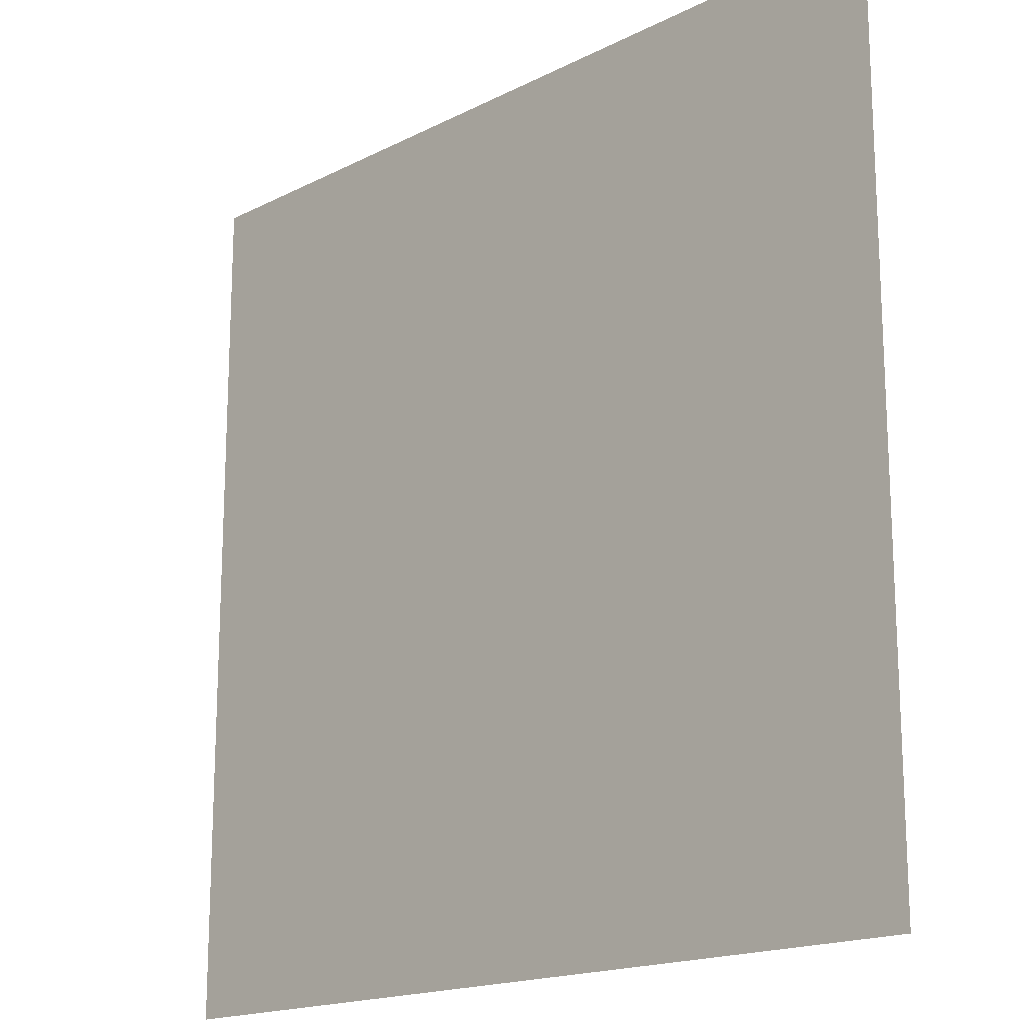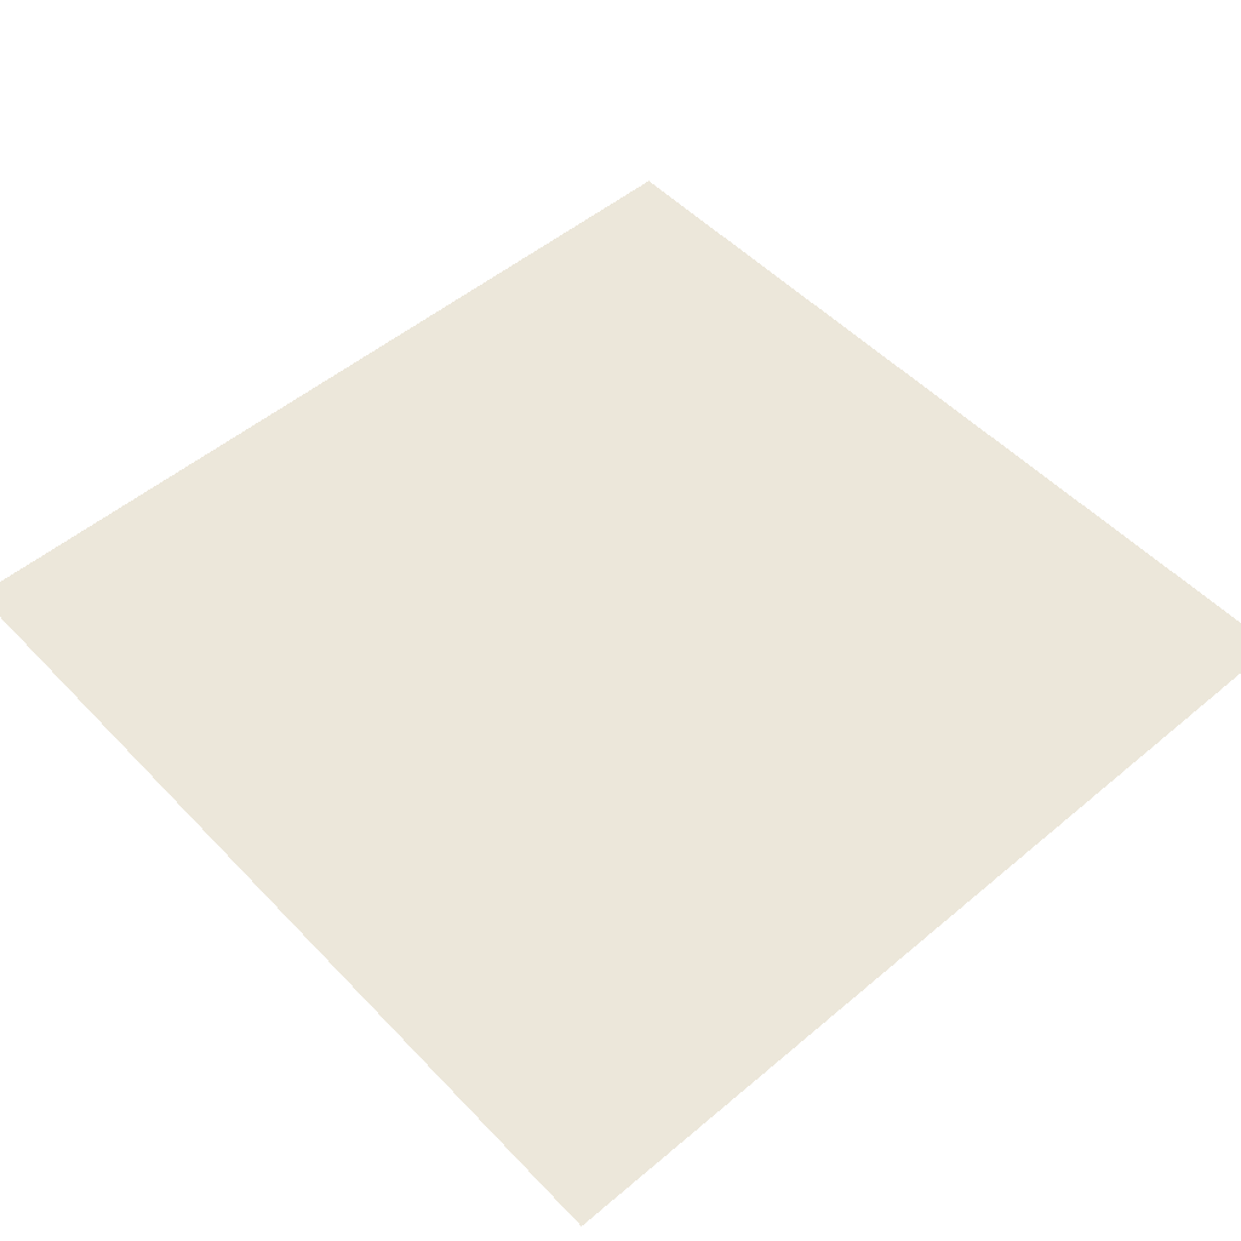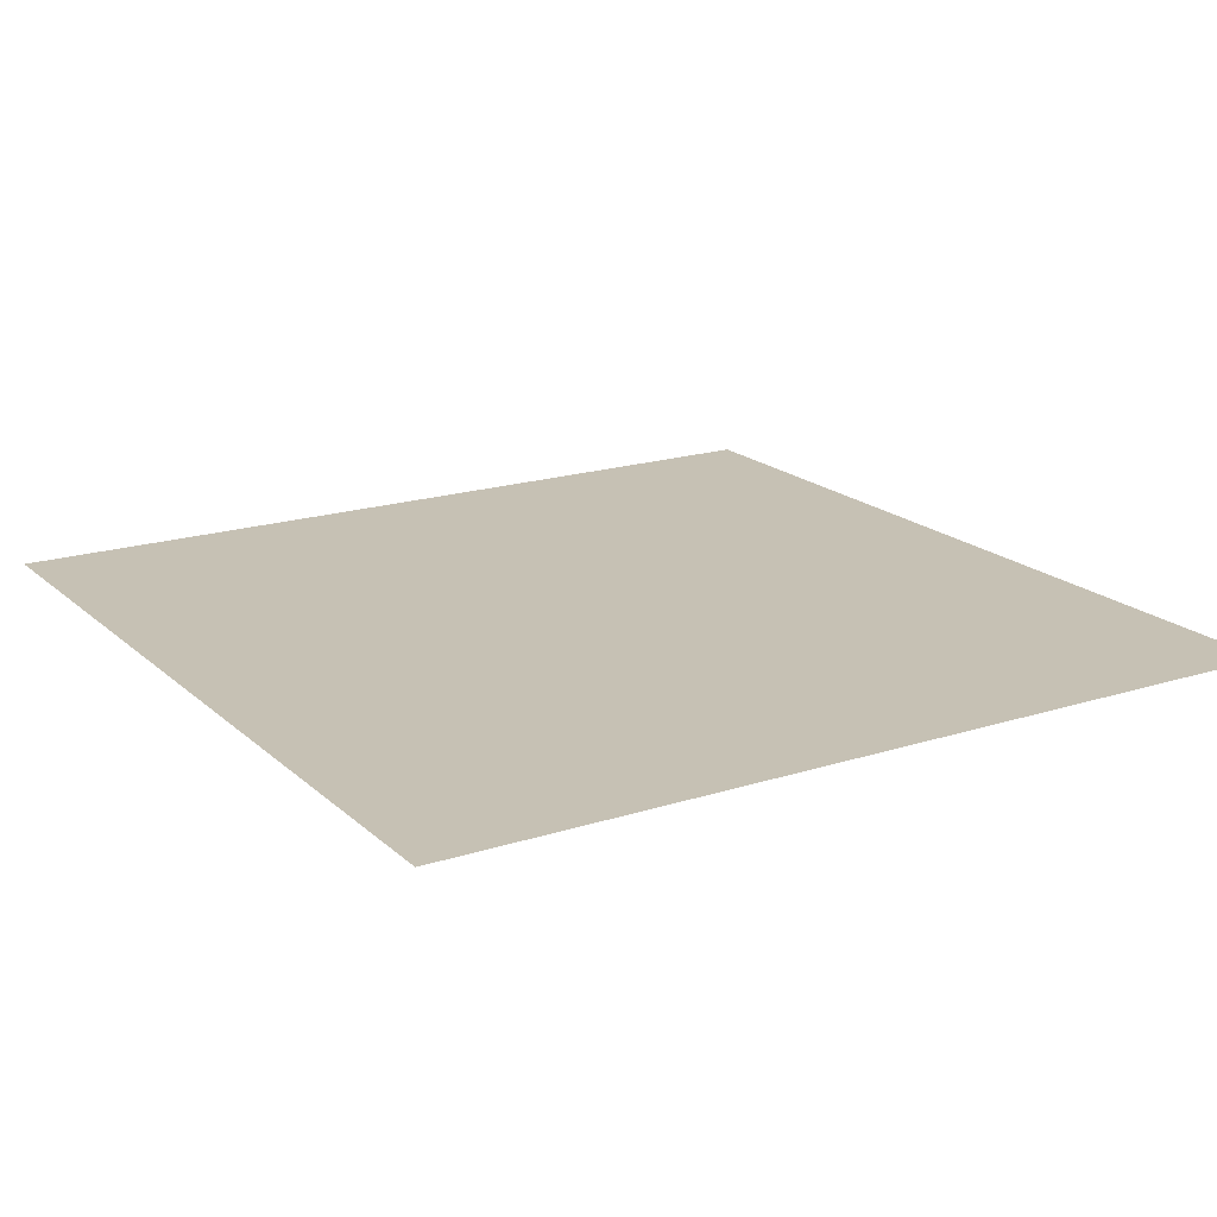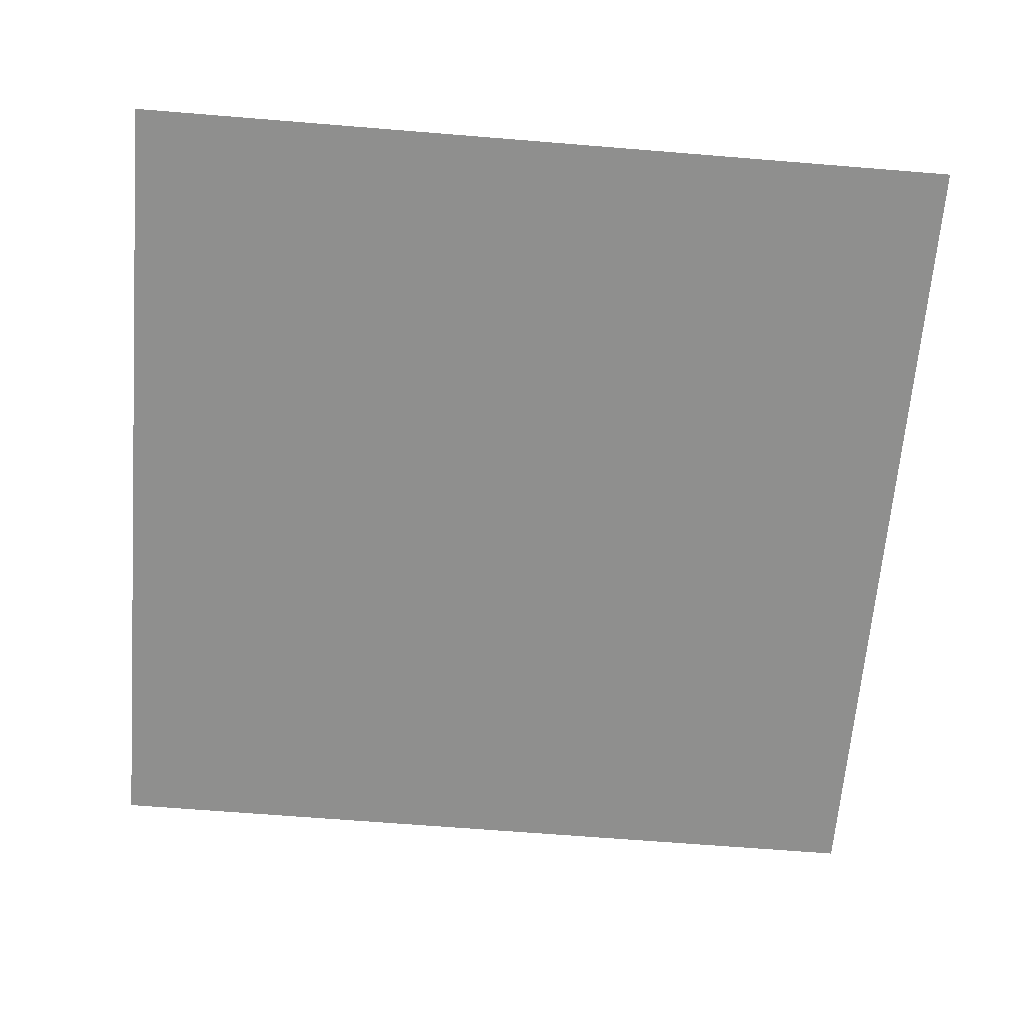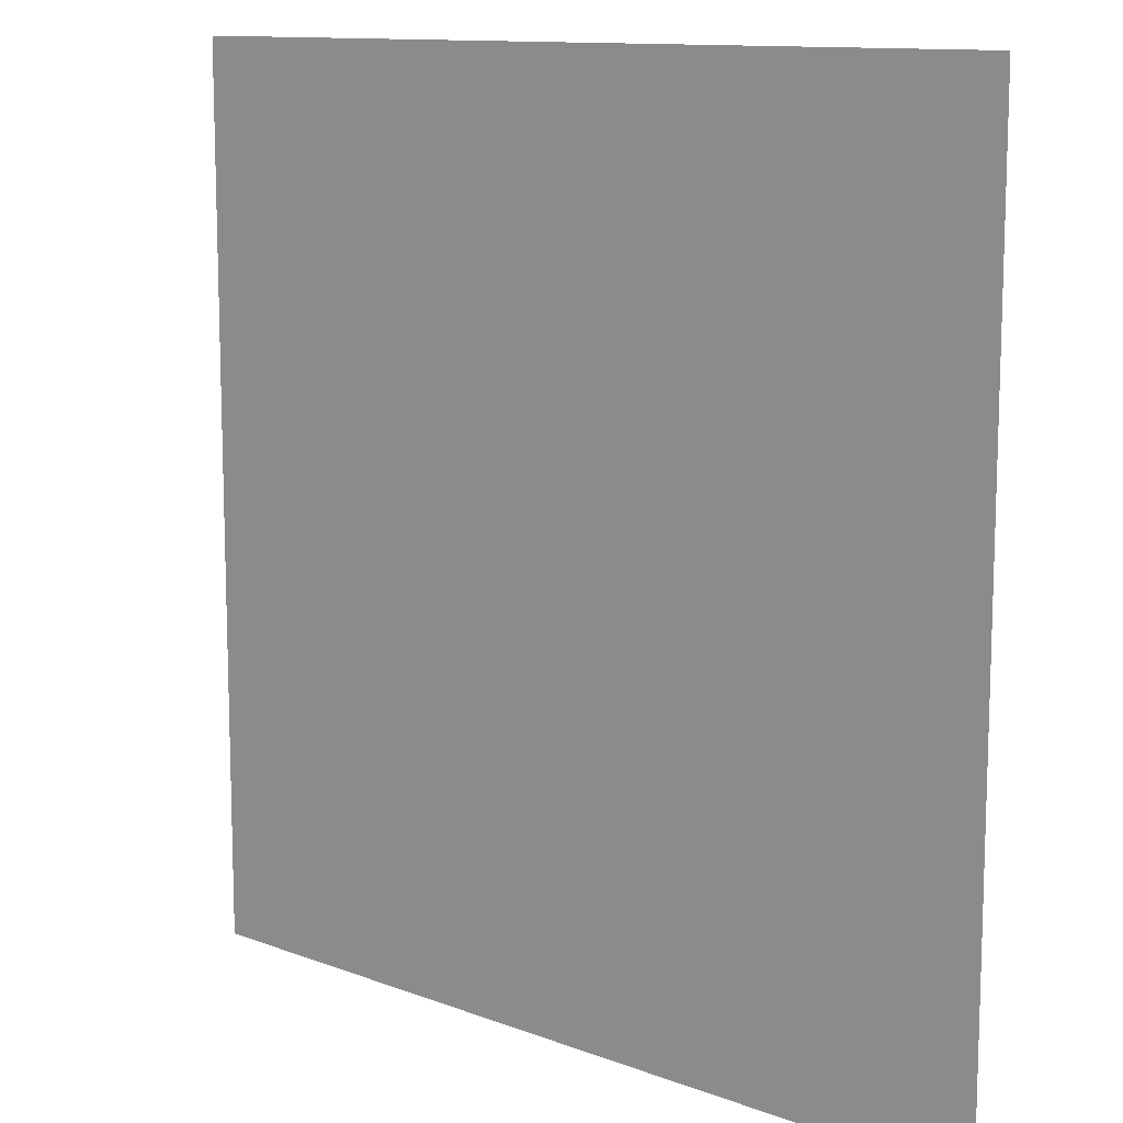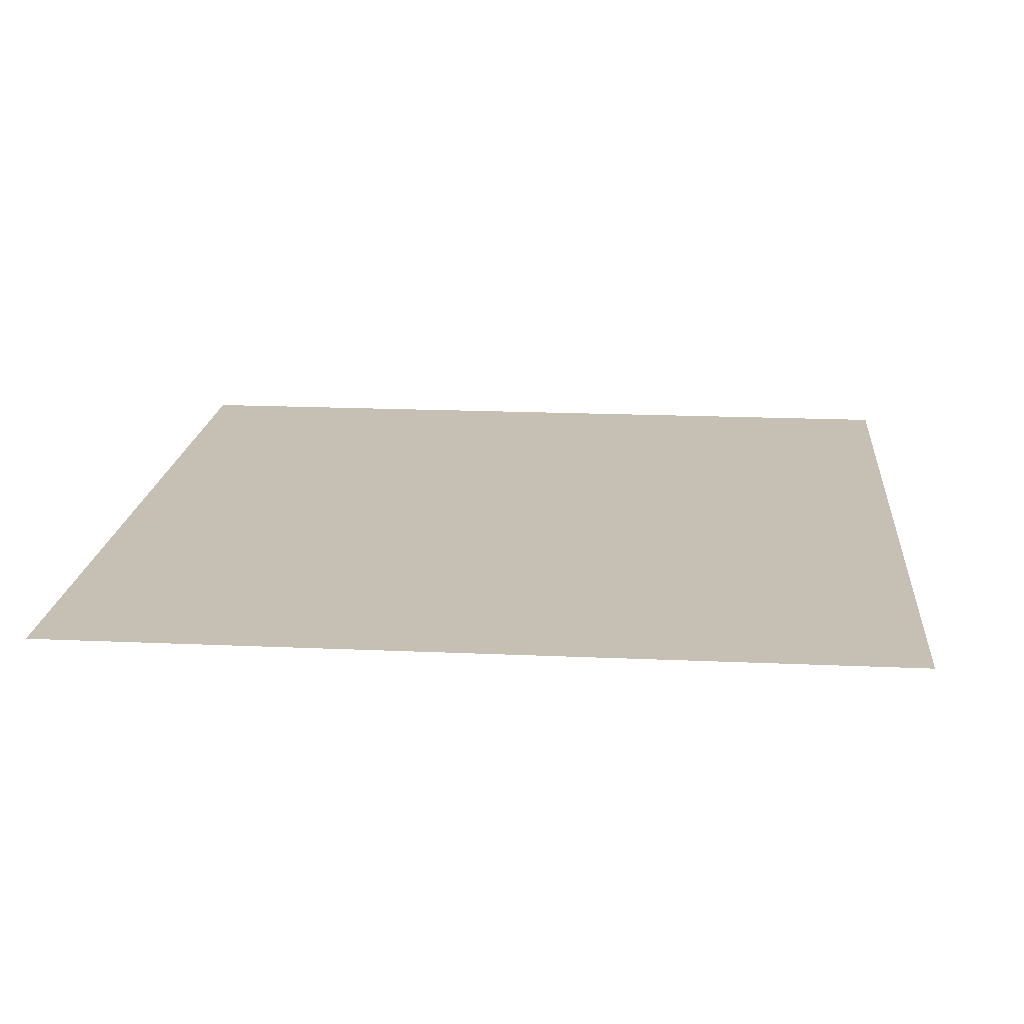
<metadata>
{"format":"obj","ext":"obj","renderer":"f3d","projection":"perspective","resolution":1024,"background":"white","views":[{"elev":-17.3,"azim":-134.7,"up":"+Z"},{"elev":52.0,"azim":47.9,"up":"+Y"},{"elev":18.6,"azim":148.4,"up":"+Y"},{"elev":-65.2,"azim":175.3,"up":"+Y"},{"elev":11.7,"azim":-137.8,"up":"+Z"},{"elev":18.1,"azim":-85.0,"up":"+Y"}]}
</metadata>
<code>
o Cube
v -1 -0.00402 -1
v -1 -0.00402 1
v 1 -0.004021 1
v 1 -0.004021 -1
f 2 4 1
f 2 3 4

</code>
